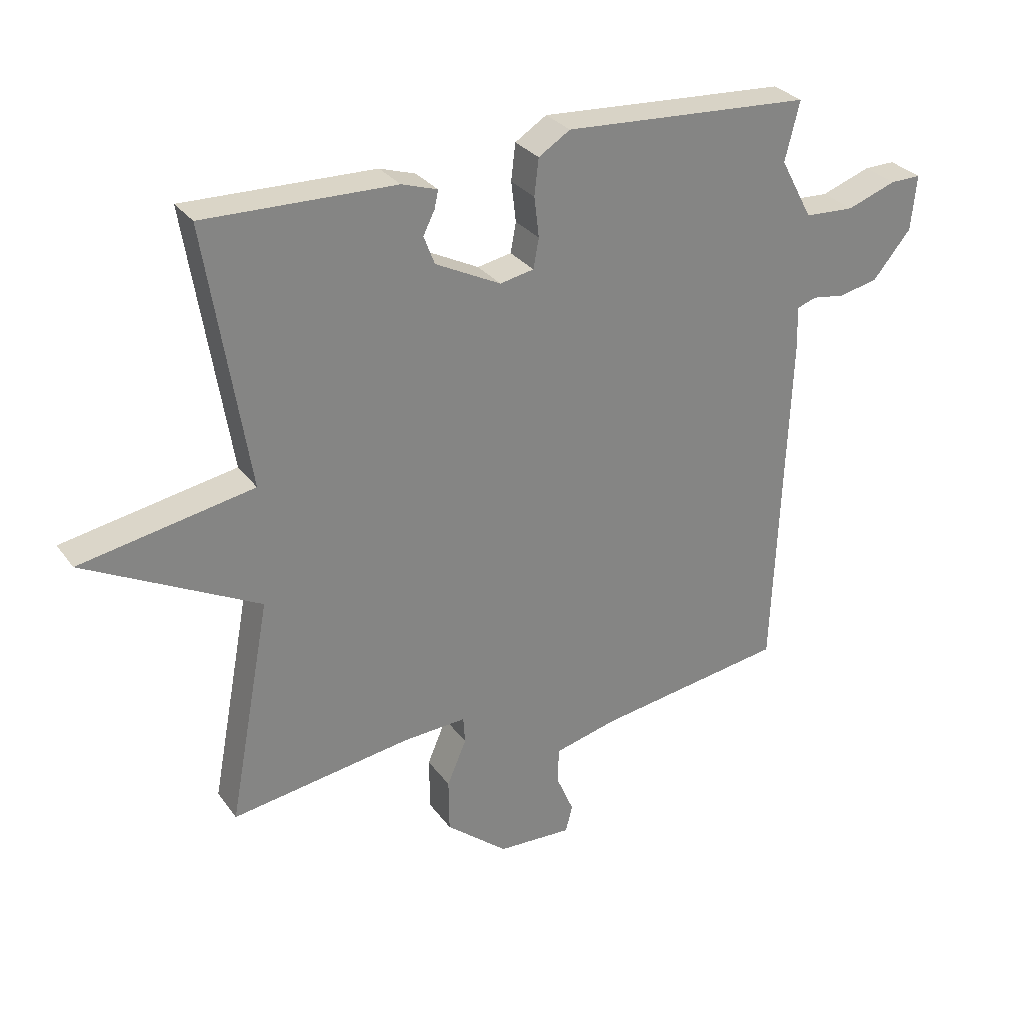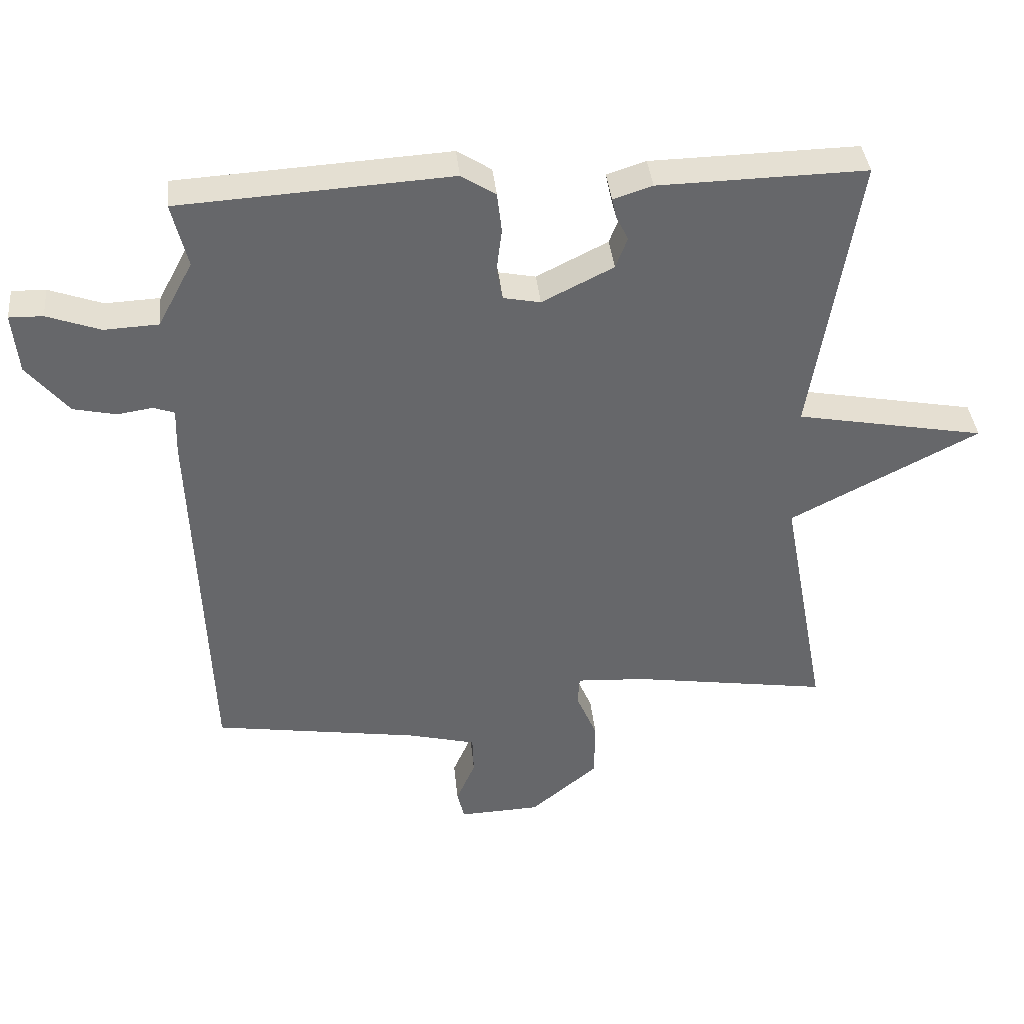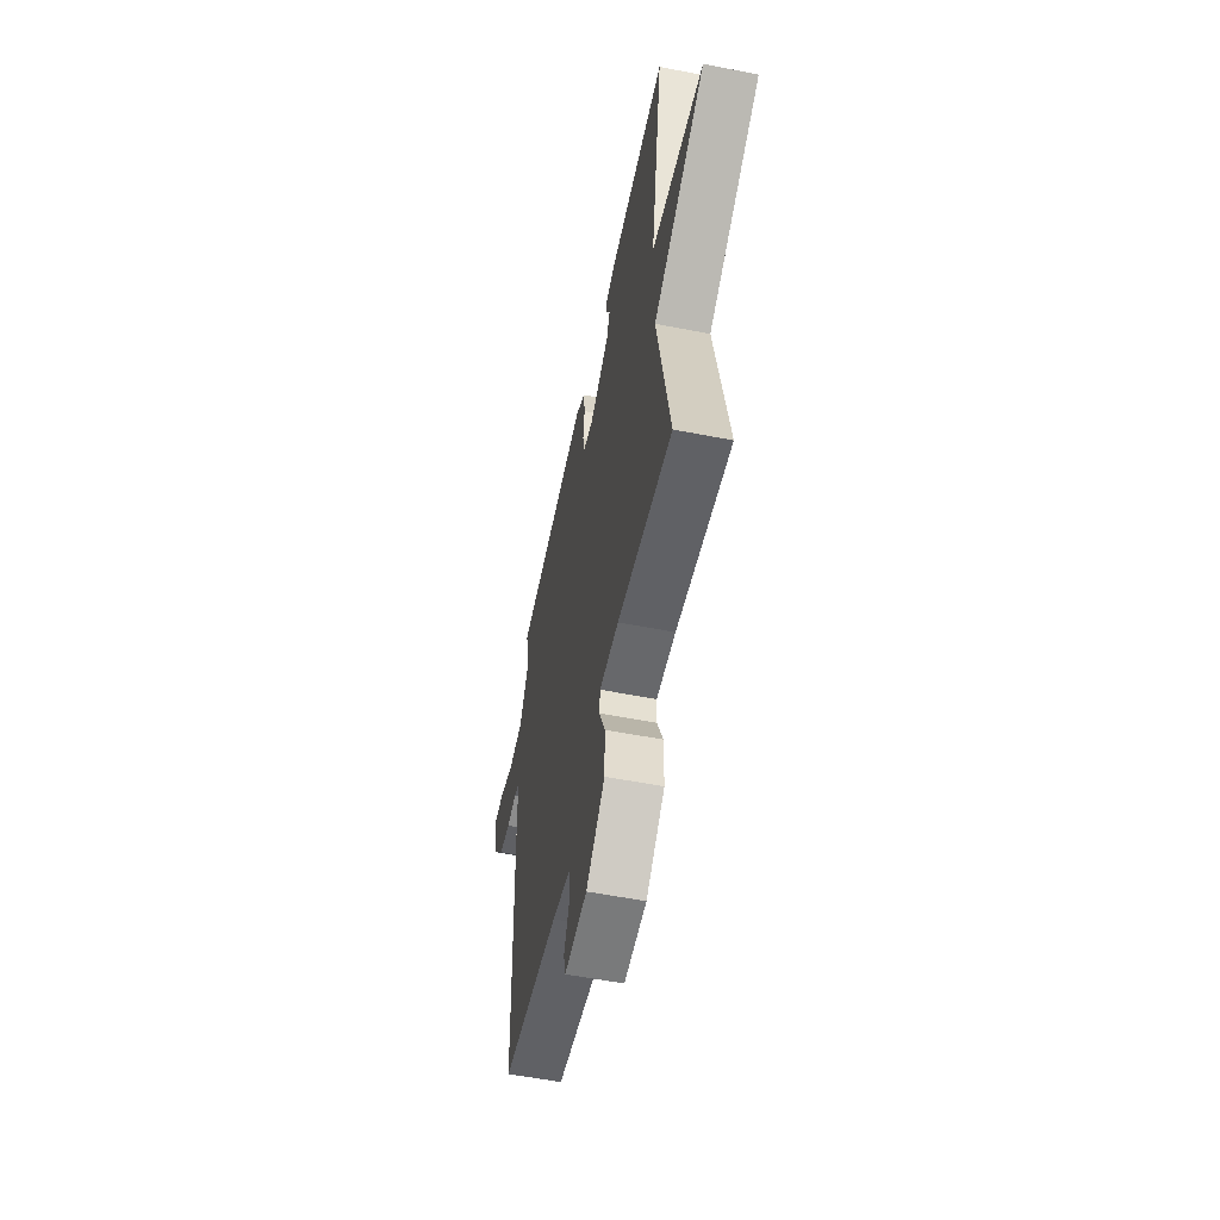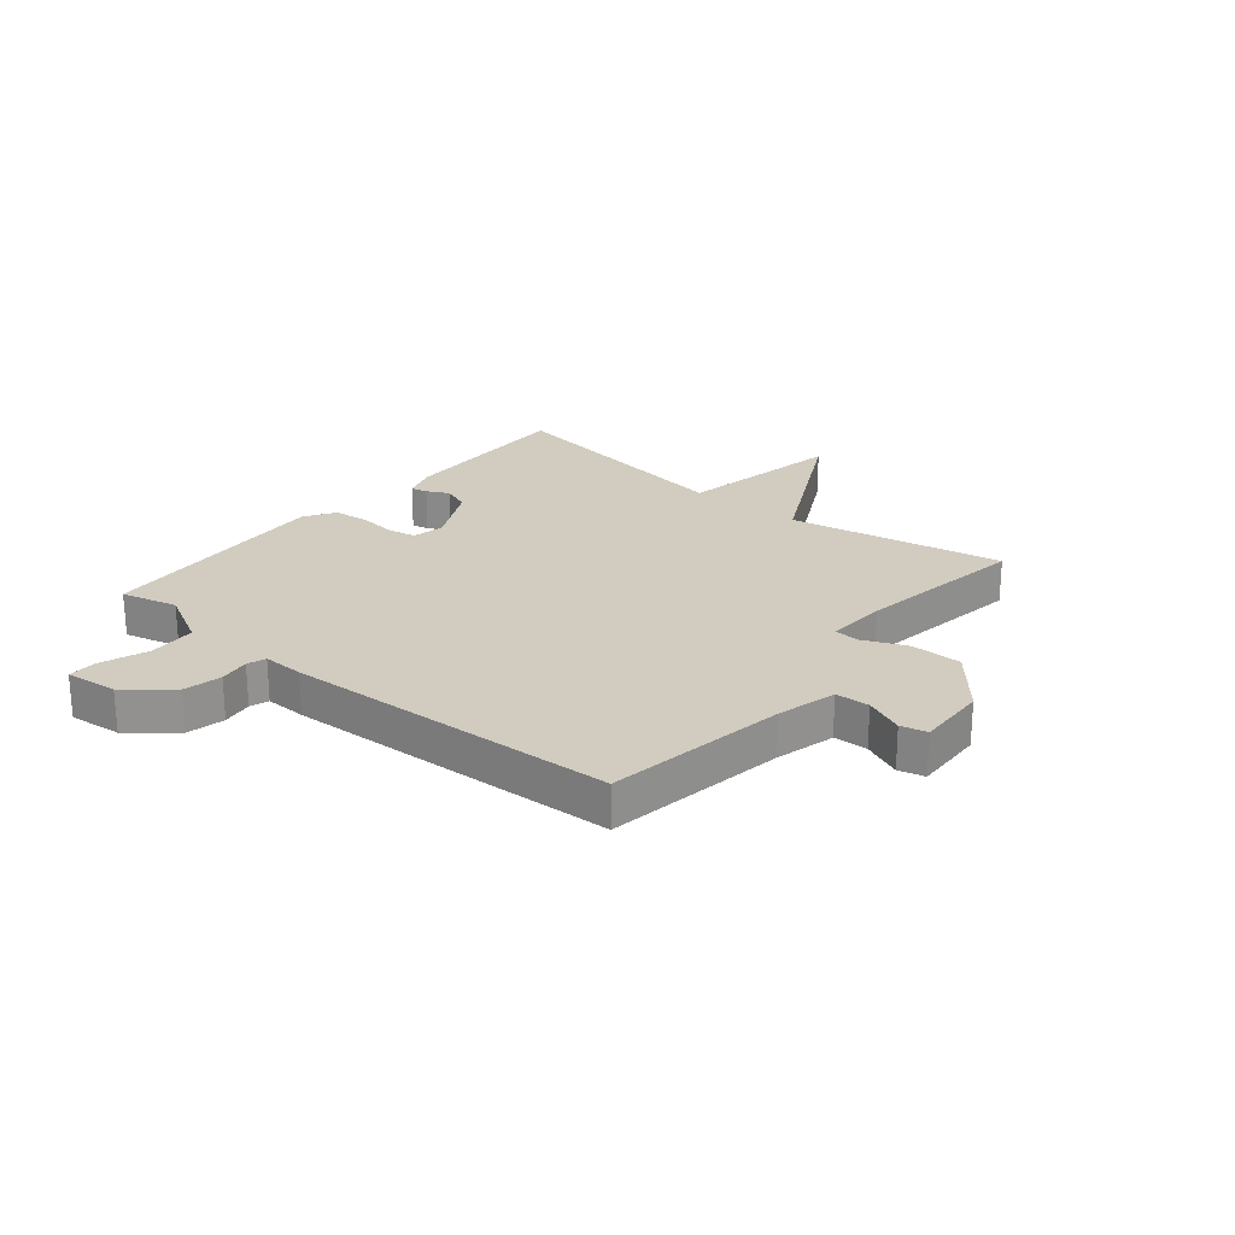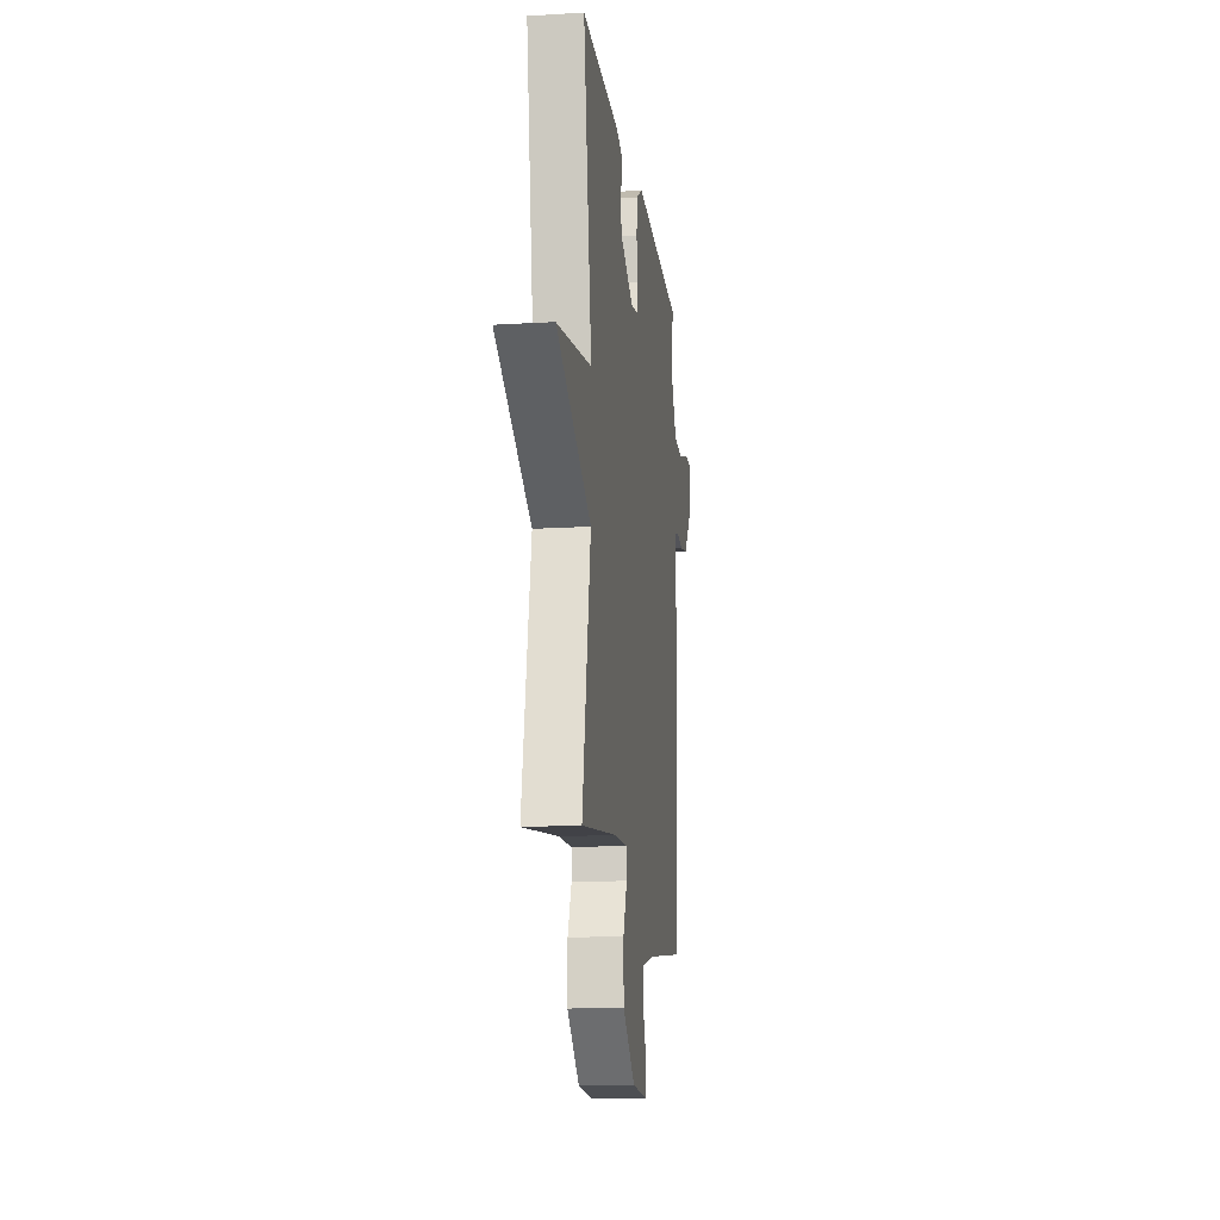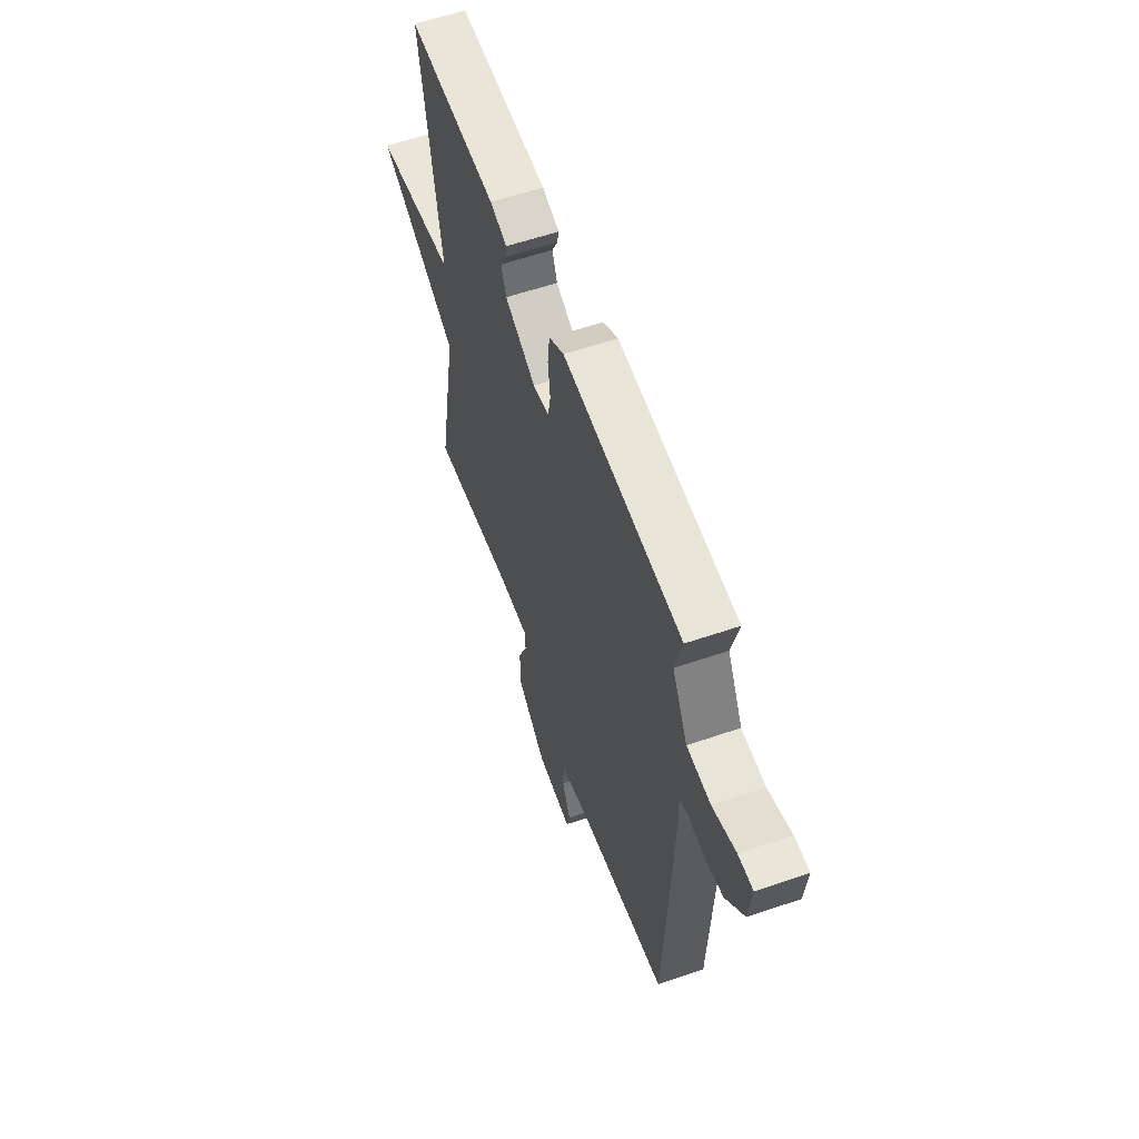
<metadata>
{"format":"obj","ext":"obj","renderer":"f3d","projection":"perspective","resolution":1024,"background":"white","views":[{"elev":29.4,"azim":-29.0,"up":"+Z"},{"elev":38.3,"azim":174.3,"up":"+Z"},{"elev":-55.7,"azim":-101.7,"up":"+Z"},{"elev":24.0,"azim":129.5,"up":"+Y"},{"elev":-15.3,"azim":-82.6,"up":"+Z"},{"elev":58.6,"azim":70.5,"up":"+Z"}]}
</metadata>
<code>
v -0.5 0.07 0.5
v -0.186 0.07 0.493
v -0.127 0.07 0.474
v -0.133 0.07 0.445
v -0.152 0.07 0.407
v -0.134 0.07 0.36
v -0.026 0.07 0.306
v 0.03 0.07 0.317
v 0.039 0.07 0.366
v 0.031 0.07 0.432
v 0.038 0.07 0.492
v 0.09 0.07 0.525
v 0.5 0.07 0.5
v 0.476 0.07 0.403
v 0.529 0.07 0.304
v 0.611 0.07 0.3
v 0.692 0.07 0.329
v 0.743 0.07 0.33
v 0.734 0.07 0.239
v 0.671 0.07 0.163
v 0.606 0.07 0.149
v 0.553 0.07 0.157
v 0.521 0.07 0.146
v 0.523 0.07 0.075
v 0.5 0.07 -0.5
v 0.187 0.07 -0.548
v 0.084 0.07 -0.574
v 0.082 0.07 -0.633
v 0.111 0.07 -0.7
v 0.1 0.07 -0.745
v -0.023 0.07 -0.74
v -0.125 0.07 -0.656
v -0.126 0.07 -0.568
v -0.094 0.07 -0.493
v -0.097 0.07 -0.449
v -0.202 0.07 -0.455
v -0.5 0.07 -0.5
v -0.431 0.07 -0.13
v -0.717 0.07 0.017
v -0.431 0.07 0.07
v -0.5 0 0.5
v -0.186 0 0.493
v -0.127 0 0.474
v -0.133 0 0.445
v -0.152 0 0.407
v -0.134 0 0.36
v -0.026 0 0.306
v 0.03 0 0.317
v 0.039 0 0.366
v 0.031 0 0.432
v 0.038 0 0.492
v 0.09 0 0.525
v 0.5 0 0.5
v 0.476 0 0.403
v 0.529 0 0.304
v 0.611 0 0.3
v 0.692 0 0.329
v 0.743 0 0.33
v 0.734 0 0.239
v 0.671 0 0.163
v 0.606 0 0.149
v 0.553 0 0.157
v 0.521 0 0.146
v 0.523 0 0.075
v 0.5 0 -0.5
v 0.187 0 -0.548
v 0.084 0 -0.574
v 0.082 0 -0.633
v 0.111 0 -0.7
v 0.1 0 -0.745
v -0.023 0 -0.74
v -0.125 0 -0.656
v -0.126 0 -0.568
v -0.094 0 -0.493
v -0.097 0 -0.449
v -0.202 0 -0.455
v -0.5 0 -0.5
v -0.431 0 -0.13
v -0.717 0 0.017
v -0.431 0 0.07
f 38 39 40
f 36 37 38
f 35 36 38 40
f 32 33 34
f 31 32 34
f 30 31 34
f 29 30 34
f 28 29 34
f 27 28 34 35
f 40 1 2
f 35 40 2
f 27 35 2
f 26 27 2
f 23 24 25 26
f 20 21 22
f 19 20 22
f 18 19 22
f 17 18 22
f 16 17 22
f 15 16 22 23
f 14 15 23 26
f 13 14 26
f 12 13 26
f 11 12 26
f 10 11 26
f 9 10 26
f 2 3 4 5
f 2 5 6
f 26 2 6
f 8 9 26
f 7 8 26
f 6 7 26
f 80 79 78
f 78 77 76
f 80 78 76 75
f 74 73 72
f 74 72 71
f 74 71 70
f 74 70 69
f 74 69 68
f 75 74 68 67
f 42 41 80
f 42 80 75
f 42 75 67
f 42 67 66
f 66 65 64 63
f 62 61 60
f 62 60 59
f 62 59 58
f 62 58 57
f 62 57 56
f 63 62 56 55
f 66 63 55 54
f 66 54 53
f 66 53 52
f 66 52 51
f 66 51 50
f 66 50 49
f 45 44 43 42
f 46 45 42
f 46 42 66
f 66 49 48
f 66 48 47
f 66 47 46
f 1 41 42 2
f 2 42 43 3
f 3 43 44 4
f 4 44 45 5
f 5 45 46 6
f 6 46 47 7
f 7 47 48 8
f 8 48 49 9
f 9 49 50 10
f 10 50 51 11
f 11 51 52 12
f 12 52 53 13
f 13 53 54 14
f 14 54 55 15
f 15 55 56 16
f 16 56 57 17
f 17 57 58 18
f 18 58 59 19
f 19 59 60 20
f 20 60 61 21
f 21 61 62 22
f 22 62 63 23
f 23 63 64 24
f 24 64 65 25
f 25 65 66 26
f 26 66 67 27
f 27 67 68 28
f 28 68 69 29
f 29 69 70 30
f 30 70 71 31
f 31 71 72 32
f 32 72 73 33
f 33 73 74 34
f 34 74 75 35
f 35 75 76 36
f 36 76 77 37
f 37 77 78 38
f 38 78 79 39
f 39 79 80 40
f 40 80 41 1

</code>
